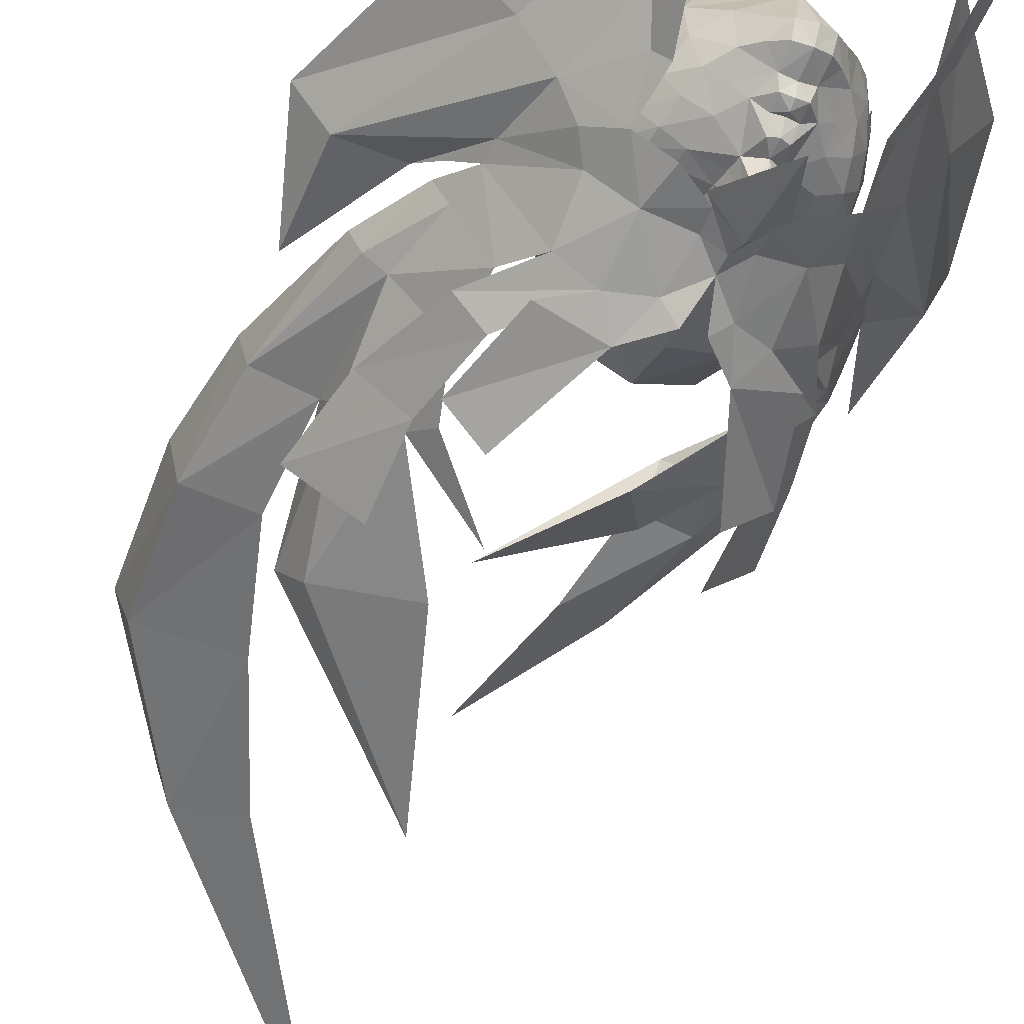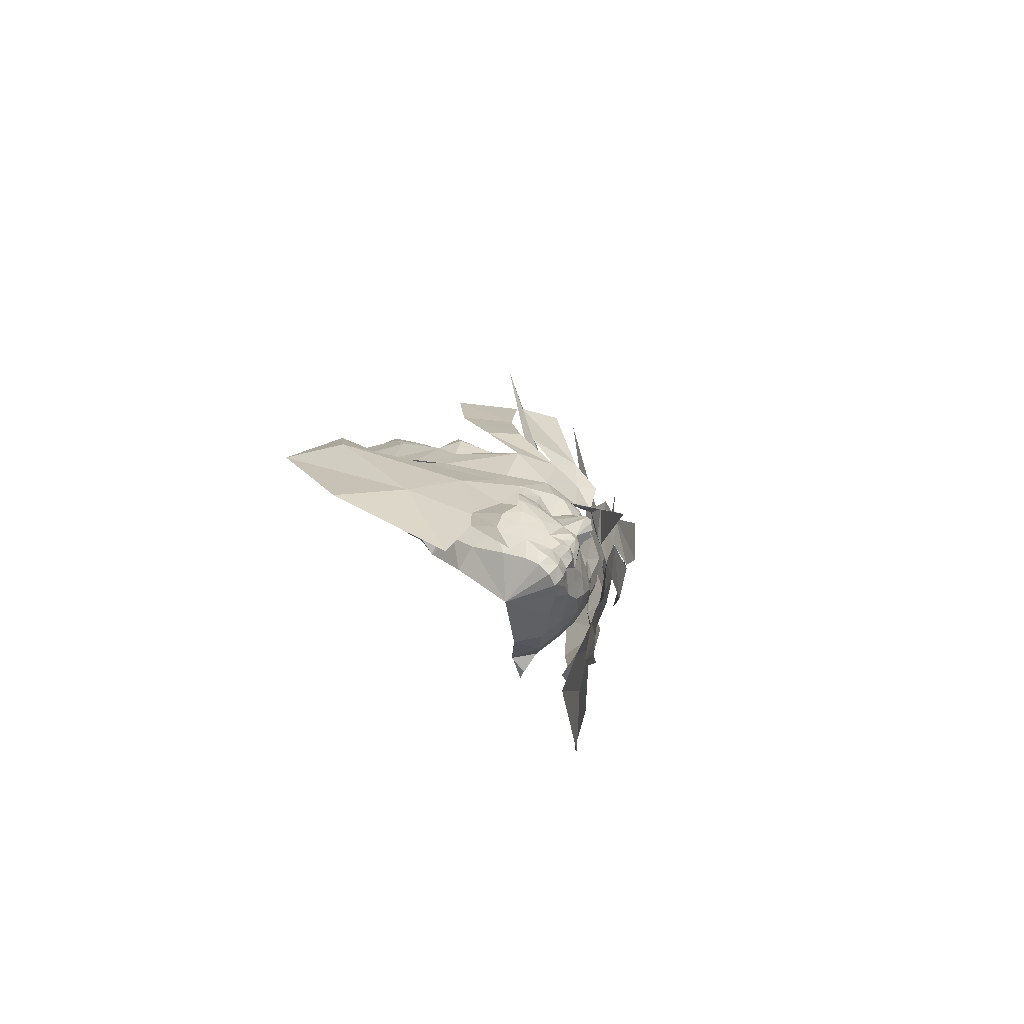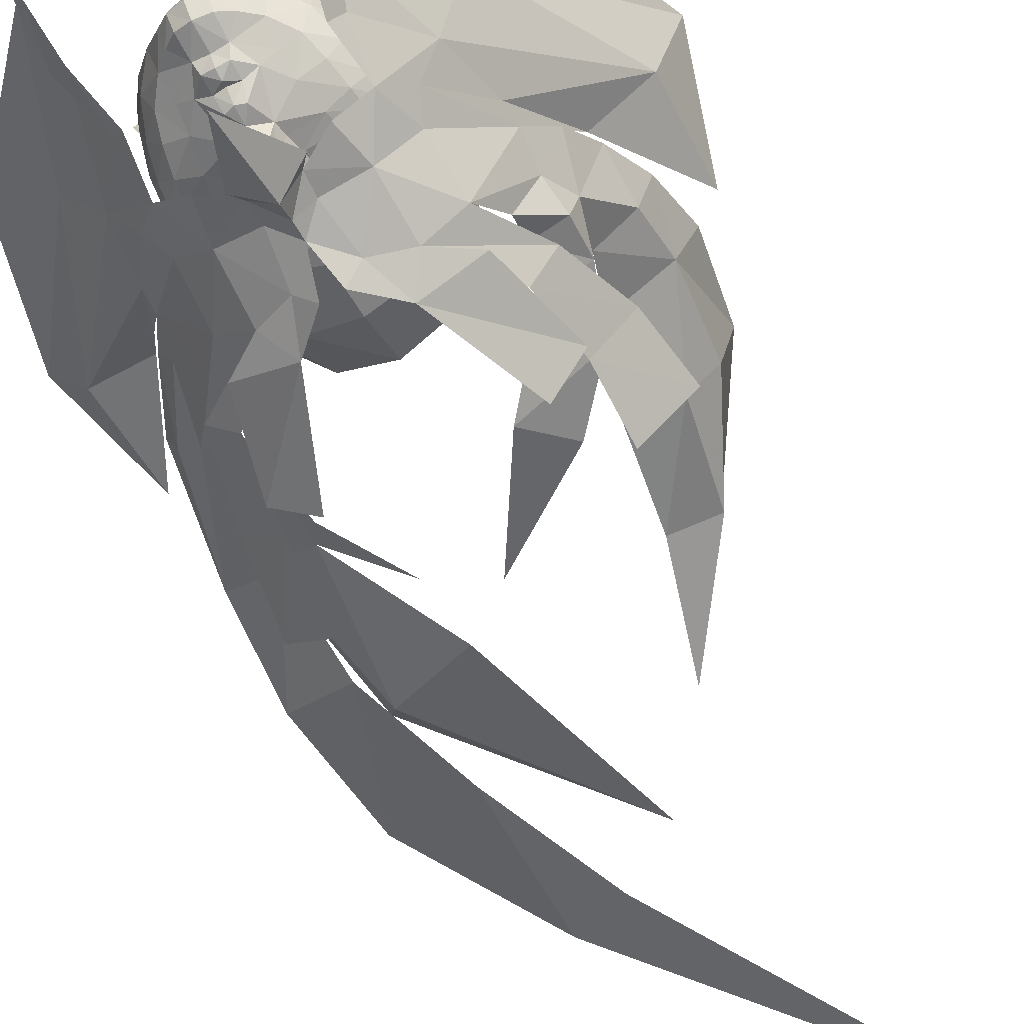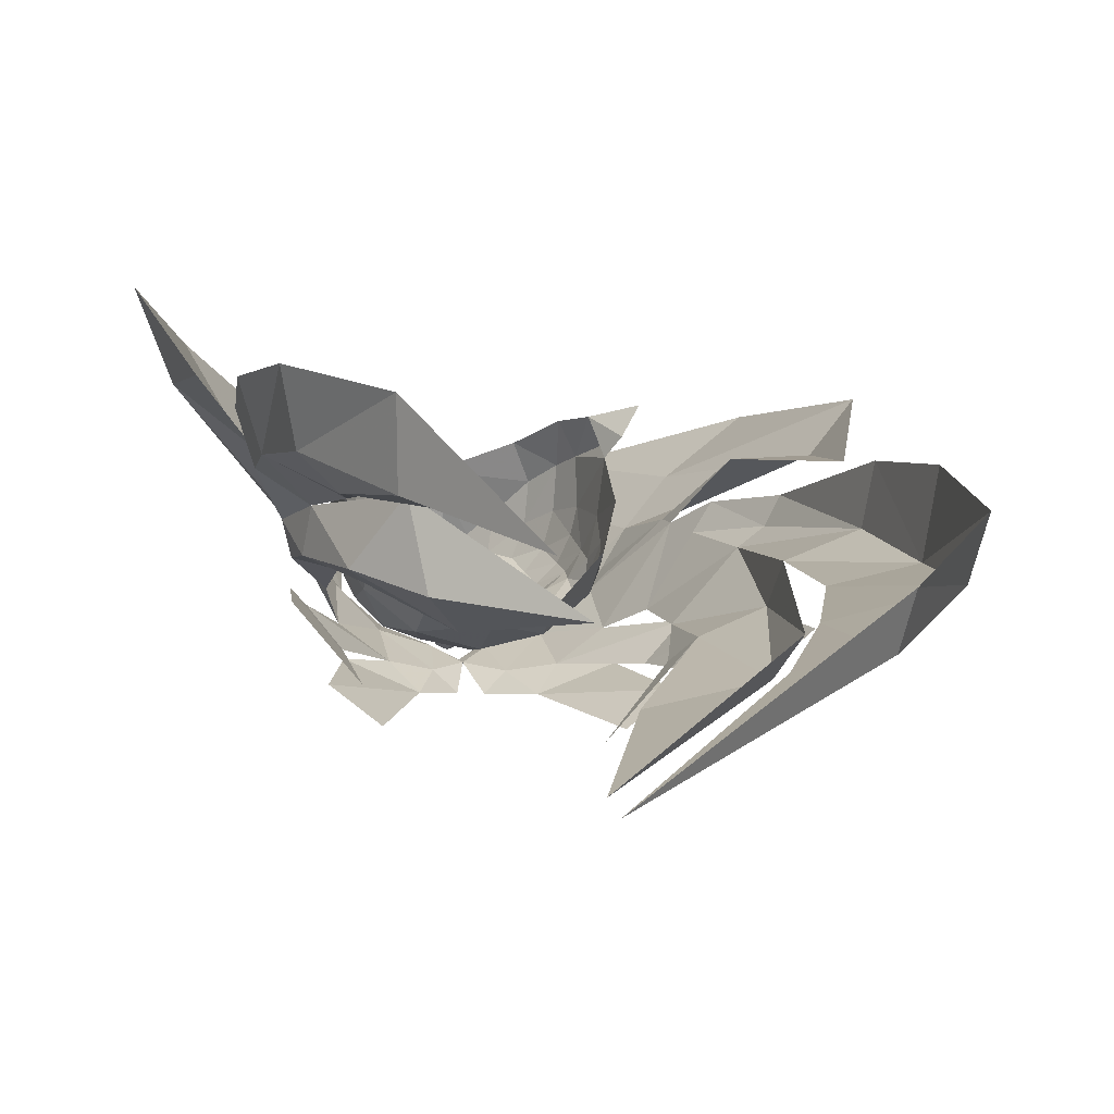
<metadata>
{"format":"obj","ext":"obj","renderer":"f3d","projection":"perspective","resolution":1024,"background":"white","views":[{"elev":-54.8,"azim":157.2,"up":"+Y"},{"elev":-75.6,"azim":-56.5,"up":"+Z"},{"elev":-60.4,"azim":-150.9,"up":"+Y"},{"elev":8.6,"azim":-10.4,"up":"+Y"}]}
</metadata>
<code>
g common_face_female_2416
v -1.887 -4.559 78.65
v -1.689 -4.672 77.42
v -0.8037 -4.996 77.9
v -0.7406 -4.957 78.55
v -0.9288 -5.22 79.94
v -1.929 -4.926 80.37
v -0.1714 -5.264 78.61
v -0.1617 -5.234 79.11
v -1.398 -5.477 81.15
v -2.602 -5.554 84.26
v -3.646 -4.734 83.88
v -2.986 -4.706 81.17
v -3.757 -2.264 77.8
v -4.627 -0.6384 77.22
v -2.948 -2.507 74.91
v -2.688 -3.173 76.18
v -5.846 1.535 77.17
v -2.915 -1.205 73.45
v -1.929 -4.926 80.37
v -3.169 -4.292 82.42
v -3.903 -3.353 82.29
v -2.999 -4.086 80.38
v -3.369 -4.038 84.47
v -4.468 -2.643 84.55
v -3.305 -4.273 86.58
v -4.7 -2.549 86.76
v -3.259 -2.42 74.65
v -2.713 -3.275 74.49
v -2.364 -3.616 76.03
v -3.263 -2.443 72.94
v -2.778 -3.094 73
v 1.607 -4.734 78.59
v 0.4235 -5.015 78.53
v 0.4609 -5.059 77.88
v 1.358 -4.824 77.37
v 0.63 -5.298 79.92
v 1.668 -5.106 80.32
v 1.111 -5.603 81.11
v 2.767 -4.994 81.08
v 3.51 -5.093 83.76
v 2.403 -5.805 84.17
v 3.561 -3.69 85.64
v 4.901 -3.07 85.89
v 4.098 -3.827 89.77
v 1.736 -4.508 88.81
v 4.123 -2.163 93.25
v 6.69 -1.443 93.86
v 4.27 -1.929 97.97
v 2.593 -2.315 97.23
v 3.667 -2.636 77.67
v 2.461 -3.431 76.09
v 2.755 -2.576 74.82
v 4.661 -1.571 77.27
v 2.089 -3.839 75.95
v 2.42 -3.532 74.4
v 3.019 -2.738 74.68
v 2.454 -3.356 72.92
v 2.892 -2.874 73.59
v 5.137 -2.076 89.71
v 6.946 -1.644 89.94
v 1.668 -5.106 80.32
v 2.674 -4.37 80.28
v 4.004 -3.95 82.07
v 3.185 -4.81 82.23
v 4.952 -3.241 84.91
v 3.724 -4.57 84.74
v 5.472 -3.253 87.6
v 3.716 -4.84 87.26
v -5.079 0.1165 85.21
v -4.718 0.5084 87.98
v -5.038 2.195 88.15
v -5.565 1.679 85.45
v 7.015 -0.07446 94.15
v 4.616 -0.7919 97.96
v 7.179 0.2619 90.23
v 5.066 -2.059 86.58
v 4.571 -2.867 90.39
v -3.232 -2.661 82.24
v -2.888 -2.748 83.36
v -4.095 -2.171 83.41
v -4.181 -2.389 82.23
v -3.938 -1.122 83.68
v -3.425 -0.7843 85.27
v -5.051 -0.3614 83.6
v 3.542 -3.839 83.21
v 4.927 -2.28 83.18
v 6.594 -1.427 86.78
v -5.427 0.8515 83.6
v -3.216 0.02514 90.97
v -3.255 1.928 91.08
v 6.785 -0.05029 87.03
v 5.498 -1.857 83.16
v 4.799 -1.591 81.23
v 5.822 -1.222 83.14
v 4.402 -2.23 81.26
v -4.377 -1.582 82.31
v -5.03 0.02013 82.16
v -4.658 -0.8233 81.1
v -4.033 -2.062 81.34
v 2.68 -3.782 78.74
v 3.067 -3.447 78.08
v 4.102 -2.176 79.58
v 4.15 -2.165 80.21
v -3.136 -3.106 78.14
v -2.855 -3.504 78.83
v -4.106 -1.751 80.34
v -4.082 -1.762 79.7
v 3.083 -1.755 73.34
v 6.392 -0.325 76.93
v 5.145 -0.6563 81.56
v 4.678 -1.363 80.85
v 4.102 -2.176 79.58
v 6.831 -0.6108 81.58
v -4.082 -1.762 79.7
v -4.505 -0.9496 81.04
v -4.901 -0.153 81.72
v -6.504 1.165 81.75
v 3.406 -3.827 81.34
v 2.674 -4.37 80.28
v 4.15 -2.165 80.21
v -2.999 -4.086 80.38
v -3.37 -3.184 81.35
v -2.418 -0.2121 87.81
v -3.899 -0.3246 87.89
v 7.813 0.5243 81.36
v -7.25 3.142 81.67
v -2.999 -4.086 80.38
v -2.551 -3.867 77.5
v -3.136 -3.106 78.14
v -1.057 -4.959 77.63
v -0.2814 -6.443 75.52
v -0.242 -5.646 78.07
v -0.4426 -5.702 80.15
v -2.551 -3.867 77.5
v -1.215 -3.513 85.3
v -3.394 -2.194 85.22
v -2.351 -0.595 86.15
v -2.034 -2.551 86.74
v 0.8754 -2.827 88.65
v -1.947 -0.3691 90.67
v -2.484 -3.367 70.83
v 2.674 -4.37 80.28
v 2.298 -4.11 77.42
v 3.067 -3.447 78.08
v 0.7074 -5.047 77.61
v 0.1318 -5.731 80.17
v 2.298 -4.11 77.42
v -0.001263 -4.99 94.34
v -1.911 -2.967 105.1
v 6.782 -0.3644 84.64
v 2.062 -3.595 70.75
v 3.108 -4.299 84.9
v 1.525 -5.637 86.37
v -0.8728 -0.6618 94.21
v -6.304 1.659 84.89
v -4.106 -1.751 80.34
v 4.678 -1.363 80.85
v -4.505 -0.9496 81.04
f 1 2 3
f 3 4 1
f 5 6 1
f 1 4 5
f 4 7 8
f 8 5 4
f 9 10 11
f 11 12 9
f 13 14 15
f 15 16 13
f 14 17 18
f 18 15 14
f 19 20 21
f 21 22 19
f 20 23 24
f 24 21 20
f 23 25 26
f 26 24 23
f 16 27 28
f 28 29 16
f 27 30 31
f 31 28 27
f 32 33 34
f 34 35 32
f 36 33 32
f 32 37 36
f 33 36 8
f 8 7 33
f 38 39 40
f 40 41 38
f 42 43 44
f 44 45 42
f 46 47 48
f 48 49 46
f 50 51 52
f 52 53 50
f 51 54 55
f 55 56 51
f 56 55 57
f 57 58 56
f 59 60 47
f 47 46 59
f 61 62 63
f 63 64 61
f 64 63 65
f 65 66 64
f 66 65 67
f 67 68 66
f 69 70 71
f 71 72 69
f 47 73 74
f 74 48 47
f 60 75 73
f 73 47 60
f 43 76 77
f 77 44 43
f 78 79 80
f 80 81 78
f 82 83 69
f 69 84 82
f 85 86 43
f 43 42 85
f 76 87 60
f 60 59 76
f 88 84 69
f 69 72 88
f 70 89 90
f 90 71 70
f 60 87 91
f 91 75 60
f 86 92 87
f 87 76 86
f 93 94 92
f 92 95 93
f 94 91 87
f 87 92 94
f 80 82 96
f 96 81 80
f 96 97 98
f 98 99 96
f 100 101 102
f 102 103 100
f 104 105 106
f 106 107 104
f 53 52 108
f 108 109 53
f 110 111 112
f 112 113 110
f 114 115 116
f 116 117 114
f 117 14 13
f 118 119 120
f 120 95 118
f 121 122 99
f 123 124 83
f 120 93 95
f 125 53 109
f 14 126 17
f 127 1 6
f 2 1 128
f 1 105 128
f 114 13 129
f 105 1 127
f 130 131 132
f 4 3 7
f 5 9 6
f 8 133 5
f 5 133 9
f 6 9 12
f 134 13 16
f 127 106 105
f 135 136 79
f 137 138 139
f 123 140 124
f 140 89 124
f 129 13 134
f 130 132 3
f 16 29 134
f 30 141 31
f 142 37 32
f 35 143 32
f 32 143 100
f 144 50 112
f 100 142 32
f 145 132 131
f 33 7 34
f 36 37 38
f 8 36 146
f 36 38 146
f 37 39 38
f 147 51 50
f 142 100 103
f 118 86 85
f 77 148 44
f 49 48 149
f 110 113 150
f 145 34 132
f 51 147 54
f 58 57 151
f 85 42 152
f 42 153 152
f 154 90 89
f 135 139 138
f 136 80 79
f 48 74 149
f 148 45 44
f 84 88 97
f 136 137 82
f 82 80 136
f 82 84 96
f 122 81 99
f 84 97 96
f 86 76 43
f 3 132 7
f 7 132 34
f 116 155 117
f 99 156 121
f 99 98 156
f 81 96 99
f 137 136 138
f 138 136 135
f 157 103 102
f 104 128 105
f 107 106 158
f 144 147 50
f 100 143 101
f 155 126 117
f 113 125 150
f 113 112 50
f 125 113 53
f 13 114 117
f 122 78 81
f 113 50 53
f 92 86 95
f 86 118 95
f 124 70 69
f 124 69 83
f 140 154 89
f 89 70 124
f 117 126 14
g common_face_female_2416
v 0.2091 -3.855 75.4
v -0.2052 -3.899 75.42
v -0.2116 -3.793 74.71
v 0.2214 -3.722 74.77
v 0.2525 -3.356 74.49
v -0.1982 -3.419 74.38
v -0.1028 -1.641 74.77
v 0.6313 -3.103 74.75
v 0.1118 -4.22 76.06
v 0.02076 -4.544 76.39
v -0.2228 -4.543 76.31
v -0.2113 -4.221 76.03
v 2.365 -1.357 76.49
v 1.517 -0.9196 75.85
v 2.303 -0.3033 77.1
v 2.662 -1.086 77.17
v 1.754 -2.723 75.87
v 1.857 -1.798 75.8
v 2.271 -2.354 76.59
v 0.9467 -3.753 76.02
v 0.5118 -4.013 76.02
v 0.1066 -4.174 75.61
v 2.662 -1.086 77.17
v 2.303 -0.3033 77.1
v 2.731 -0.07967 78.34
v 3.288 -0.4163 79.23
v 3.288 -0.4163 79.23
v 3.687 0.2387 79.11
v 2.731 -0.07967 78.34
v 3.687 0.2387 79.11
v 0.2599 -4.416 77.01
v 0.9738 -4.029 76.61
v -0.2173 -4.585 76.77
v 1.274 -3.46 82.56
v 1.227 -4.311 81.17
v 2.316 -3.562 80.66
v 2.417 -2.532 81.67
v -0.1766 -4.806 79.91
v 0.8197 -4.706 79.62
v -0.142 -4.572 81.3
v 1.256 -4.087 77.88
v 1.837 -3.874 77.81
v 1.806 -3.839 78.26
v 1.275 -4.044 78.24
v 0.5843 -3.554 75.03
v 2.576 -2.992 78.33
v 2.578 -3.07 79
v 2.241 -3.576 78.5
v 2.285 -3.508 77.98
v -0.08006 -3.817 82.76
v 2.608 -3.14 80.18
v 2.265 -3.93 79.45
v 2.502 -3.527 79.25
v -0.218 -4.215 75.6
v 1.165 -2.58 75.14
v 0.01976 -5.152 77.42
v 0.01198 -5.115 77.12
v 0.3295 -4.353 77.39
v -0.1913 -4.722 78.76
v -0.2155 -4.966 78.03
v 0.01683 -4.883 78.03
v 0.0651 -4.675 78.74
v -0.2393 -5.244 77.43
v 0.5172 -4.137 78.45
v 0.4289 -4.284 77.84
v -0.2417 -5.194 77.14
v 1.003 -3.424 75.42
v 1.802 -4.004 78.9
v 1.156 -4.129 77.4
v 1.767 -3.863 77.3
v 2.214 -3.403 77.36
v 1.624 -3.696 76.62
v 2.029 -3.181 76.61
v 2.496 -2.777 77.46
v 2.64 -2.152 77.48
v 2.8 -2.159 78.95
v 1.25 -4.174 78.96
v 1.442 -3.481 76.01
v 2.73 -2.627 79.72
v -0.6133 -3.814 75.42
v -0.6328 -3.679 74.79
v -0.6366 -3.312 74.5
v -0.9794 -3.023 74.78
v -0.5313 -4.187 76.07
v -0.4624 -4.52 76.4
v -2.472 -1.115 76.57
v -2.718 -0.8164 77.26
v -2.284 -0.07346 77.18
v -1.606 -0.7632 75.9
v -2.021 -2.534 75.93
v -2.475 -2.116 76.67
v -2.033 -1.603 75.86
v -0.5364 -4.142 75.62
v -0.9097 -3.942 76.05
v -1.316 -3.639 76.05
v -3.34 0.435 78.02
v -2.95 -0.07625 77.21
v -2.718 -0.8164 77.26
v -2.957 -0.6136 78.98
v -2.647 0.1898 78.42
v -2.284 -0.07346 77.18
v -2.95 -0.07625 77.21
v -3.34 0.435 78.02
v -3.206 -0.09098 79.34
v -3.541 0.6008 79.23
v -0.667 -4.37 77.03
v -1.351 -3.912 76.65
v -1.397 -3.326 82.61
v -2.47 -2.287 81.75
v -2.506 -3.32 80.74
v -1.482 -4.175 81.22
v -1.167 -4.607 79.65
v -1.596 -3.944 77.93
v -1.599 -3.9 78.28
v -2.105 -3.643 78.32
v -2.155 -3.674 77.88
v -0.9686 -3.476 75.05
v -2.785 -2.723 78.41
v -2.559 -3.266 78.06
v -2.504 -3.339 78.58
v -2.773 -2.802 79.09
v -2.77 -2.87 80.27
v -2.734 -3.265 79.34
v -2.533 -3.69 79.52
v -1.445 -2.45 75.18
v -0.4883 -5.127 77.43
v -0.7174 -4.3 77.41
v -0.4866 -5.09 77.13
v -0.4425 -4.65 78.74
v -0.4385 -4.86 78.04
v -0.8475 -4.068 78.48
v -0.7946 -4.223 77.86
v -1.359 -3.306 75.46
v -2.098 -3.808 78.96
v -1.517 -3.995 77.45
v -2.101 -3.669 77.36
v -2.498 -3.167 77.44
v -2.316 -2.964 76.68
v -1.965 -3.516 76.68
v -2.713 -2.516 77.54
v -2.792 -1.88 77.57
v -2.904 -1.873 79.05
v -1.563 -4.033 79.01
v -1.782 -3.319 76.06
v -2.856 -2.347 79.82
v 2.977 -0.9109 78.88
v 2.977 -0.9109 78.88
v 2.662 -1.086 77.17
v 2.303 -0.3033 77.1
v 2.966 -0.3727 77.12
v 3.288 -0.4163 79.23
v 2.731 -0.07967 78.34
v 2.977 -0.9109 78.88
v 1.647 -4.467 79.66
v -0.218 -4.301 75.86
v -0.1854 -4.814 79.4
v 2.886 -1.629 80.58
v -2.957 -0.6136 78.98
v -2.718 -0.8164 77.26
v -3.206 -0.09098 79.34
v -2.957 -0.6136 78.98
v -2.647 0.1898 78.42
v -3.541 0.6008 79.23
v -1.964 -4.286 79.72
v -2.883 -1.34 80.67
v 2.966 -0.3727 77.12
v 2.662 -1.086 77.17
v 2.303 -0.3033 77.1
f 159 160 161
f 161 162 159
f 163 164 165
f 165 166 163
f 167 168 169
f 169 170 167
f 171 172 173
f 173 174 171
f 175 176 171
f 171 177 175
f 159 178 179
f 179 180 159
f 181 182 183
f 183 184 181
f 185 186 187
f 184 183 188
f 189 168 179
f 179 190 189
f 168 189 191
f 191 169 168
f 192 193 194
f 194 195 192
f 196 197 193
f 193 198 196
f 199 200 201
f 201 202 199
f 163 166 203
f 203 162 163
f 204 205 206
f 206 207 204
f 193 192 208
f 208 198 193
f 209 194 210
f 210 211 209
f 180 212 160
f 160 159 180
f 176 213 165
f 165 172 176
f 214 215 189
f 189 216 214
f 217 218 219
f 219 220 217
f 214 219 218
f 218 221 214
f 222 220 219
f 219 223 222
f 215 214 221
f 221 224 215
f 225 203 166
f 166 213 225
f 163 162 161
f 161 164 163
f 201 200 207
f 207 206 201
f 210 226 206
f 206 211 210
f 199 222 223
f 223 227 199
f 200 199 227
f 227 228 200
f 207 200 228
f 228 229 207
f 229 228 230
f 230 231 229
f 232 229 231
f 231 177 232
f 204 207 229
f 229 232 204
f 233 234 204
f 204 232 233
f 214 216 223
f 223 219 214
f 235 202 201
f 201 226 235
f 225 213 175
f 175 236 225
f 237 209 211
f 211 205 237
f 174 233 177
f 177 171 174
f 238 239 161
f 161 160 238
f 240 241 165
f 165 164 240
f 242 170 169
f 169 243 242
f 244 245 246
f 246 247 244
f 248 249 244
f 244 250 248
f 238 251 252
f 252 253 238
f 254 255 256
f 256 257 254
f 258 259 260
f 260 261 258
f 254 257 262
f 262 263 254
f 264 265 252
f 252 243 264
f 243 169 191
f 191 264 243
f 266 267 268
f 268 269 266
f 196 198 269
f 269 270 196
f 271 272 273
f 273 274 271
f 240 239 275
f 275 241 240
f 276 277 278
f 278 279 276
f 269 198 208
f 208 266 269
f 280 281 282
f 282 268 280
f 251 238 160
f 160 212 251
f 250 247 165
f 165 283 250
f 284 285 264
f 264 286 284
f 217 287 288
f 288 218 217
f 284 221 218
f 218 288 284
f 289 290 288
f 288 287 289
f 286 224 221
f 221 284 286
f 291 283 241
f 241 275 291
f 240 164 161
f 161 239 240
f 273 278 277
f 277 274 273
f 282 281 278
f 278 292 282
f 271 293 290
f 290 289 271
f 274 294 293
f 293 271 274
f 277 295 294
f 294 274 277
f 295 296 297
f 297 294 295
f 298 249 296
f 296 295 298
f 276 298 295
f 295 277 276
f 299 298 276
f 276 300 299
f 284 288 290
f 290 285 284
f 301 292 273
f 273 272 301
f 291 302 248
f 248 283 291
f 303 279 281
f 281 280 303
f 245 244 249
f 249 299 245
f 167 180 179
f 233 174 304
f 181 184 305
f 306 307 308
f 309 310 311
f 189 215 191
f 312 226 210
f 194 193 312
f 180 167 313
f 180 313 212
f 313 167 170
f 175 213 176
f 227 223 216
f 199 202 222
f 312 197 235
f 205 204 234
f 194 209 195
f 190 236 230
f 190 227 189
f 314 217 220
f 315 234 304
f 233 304 234
f 177 231 175
f 196 314 197
f 235 197 222
f 197 220 222
f 210 194 312
f 172 171 176
f 165 213 166
f 159 203 225
f 231 236 175
f 215 224 191
f 197 314 220
f 162 203 159
f 236 231 230
f 206 226 201
f 312 235 226
f 190 179 178
f 193 197 312
f 177 233 232
f 227 190 228
f 205 234 237
f 237 234 315
f 190 230 228
f 216 189 227
f 202 235 222
f 209 315 195
f 209 237 315
f 206 205 211
f 168 167 179
f 178 236 190
f 159 225 178
f 225 236 178
f 242 252 251
f 299 316 245
f 317 260 259
f 318 319 320
f 261 321 258
f 321 318 320
f 264 191 286
f 322 282 292
f 268 322 269
f 251 313 242
f 251 212 313
f 313 170 242
f 248 250 283
f 293 285 290
f 271 289 272
f 322 301 270
f 279 300 276
f 268 267 280
f 265 297 302
f 265 264 293
f 314 287 217
f 323 316 300
f 299 300 316
f 249 248 296
f 196 270 314
f 301 289 270
f 270 289 287
f 282 322 268
f 247 250 244
f 165 241 283
f 238 291 275
f 296 248 302
f 286 191 224
f 270 287 314
f 239 238 275
f 302 297 296
f 278 273 292
f 322 292 301
f 265 253 252
f 269 322 270
f 249 298 299
f 293 294 265
f 279 303 300
f 303 323 300
f 265 294 297
f 285 293 264
f 272 289 301
f 280 267 323
f 280 323 303
f 278 281 279
f 243 252 242
f 253 265 302
f 238 253 291
f 291 253 302
f 324 325 326

</code>
